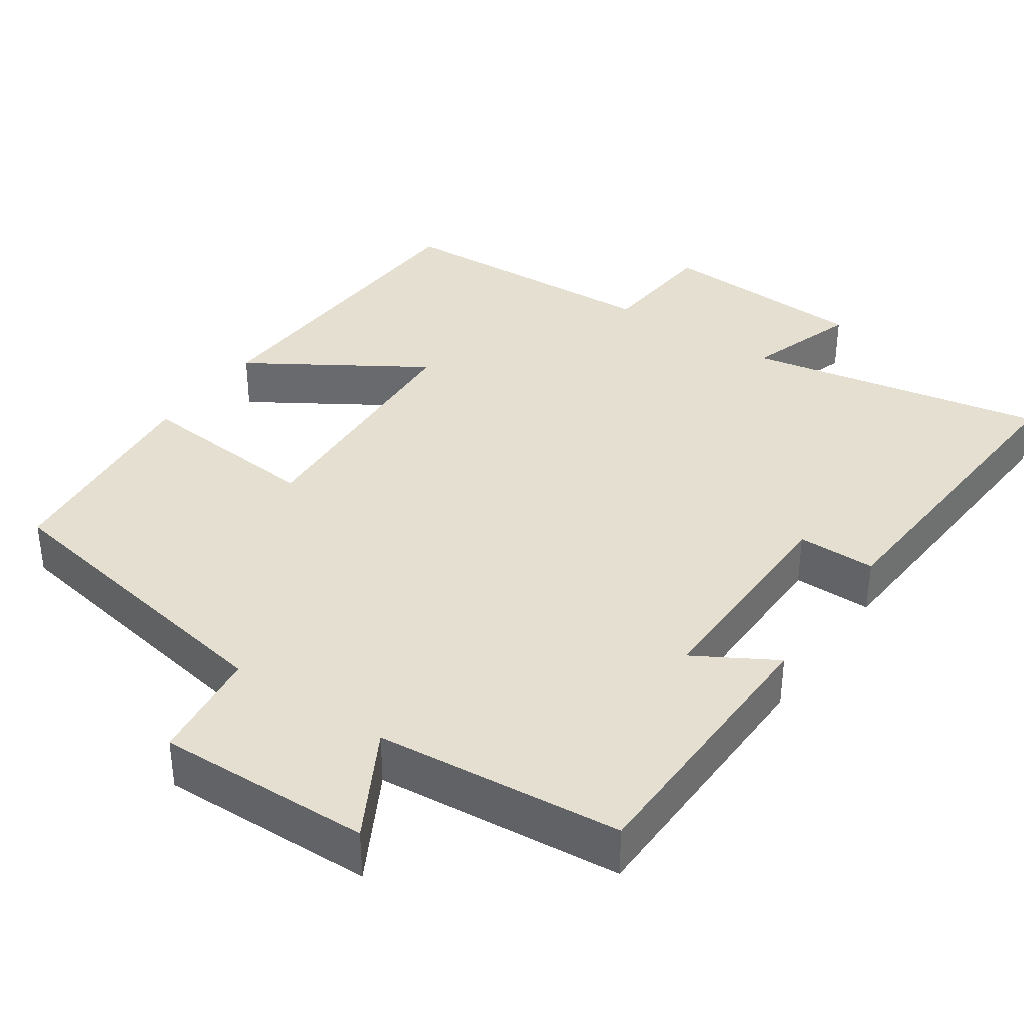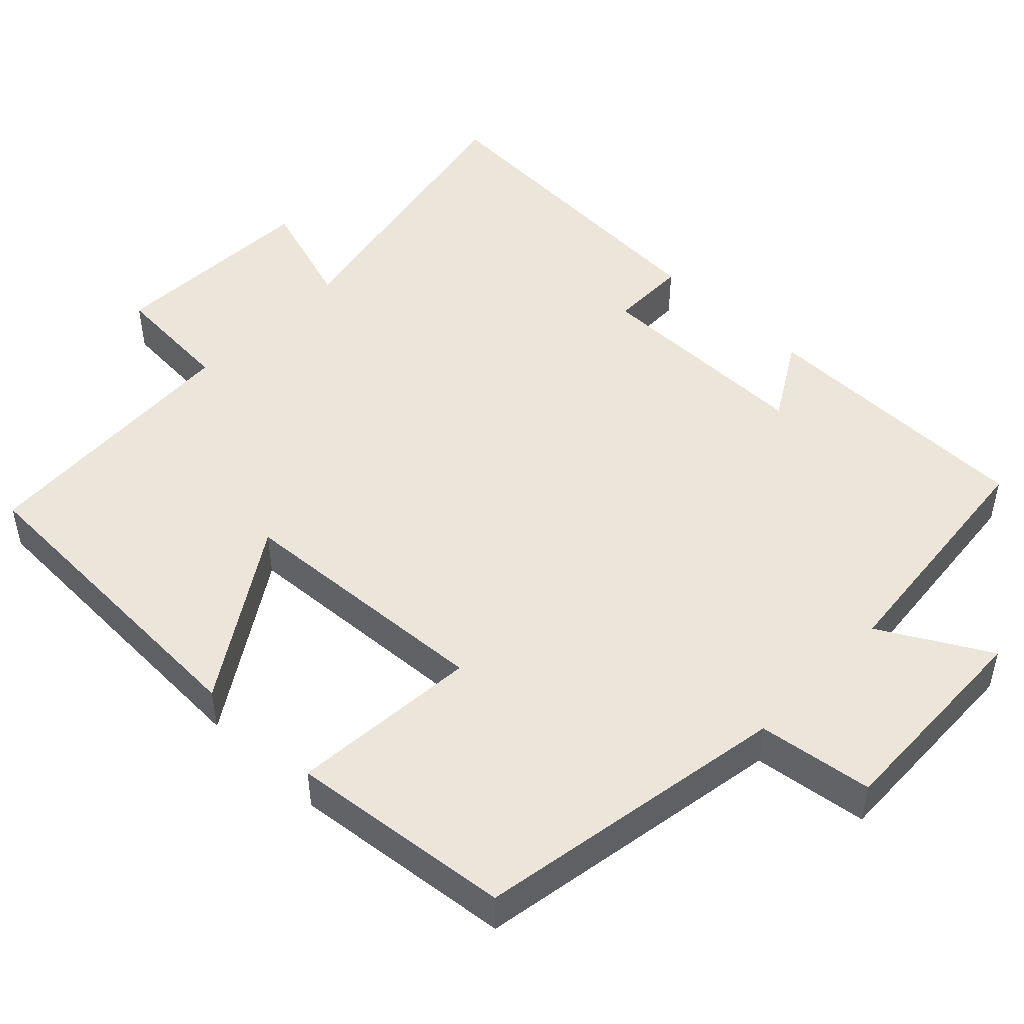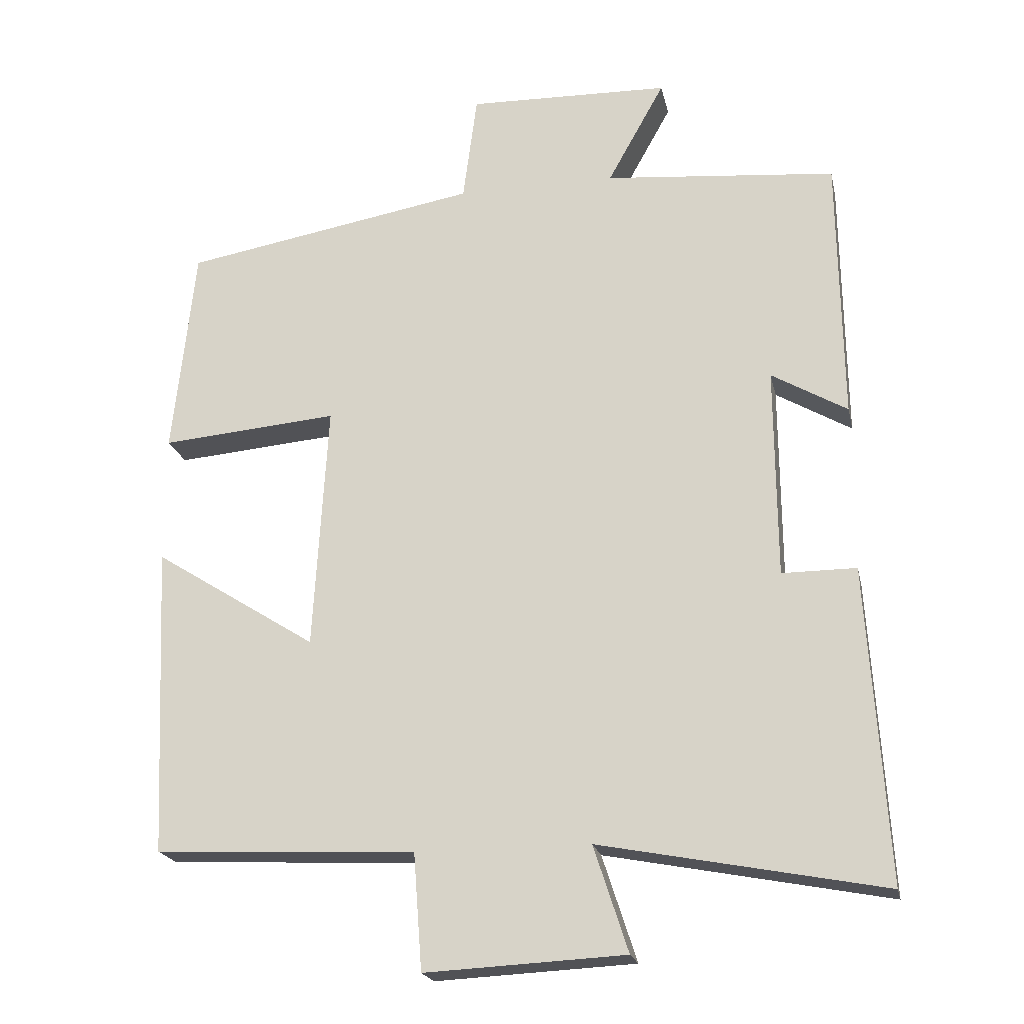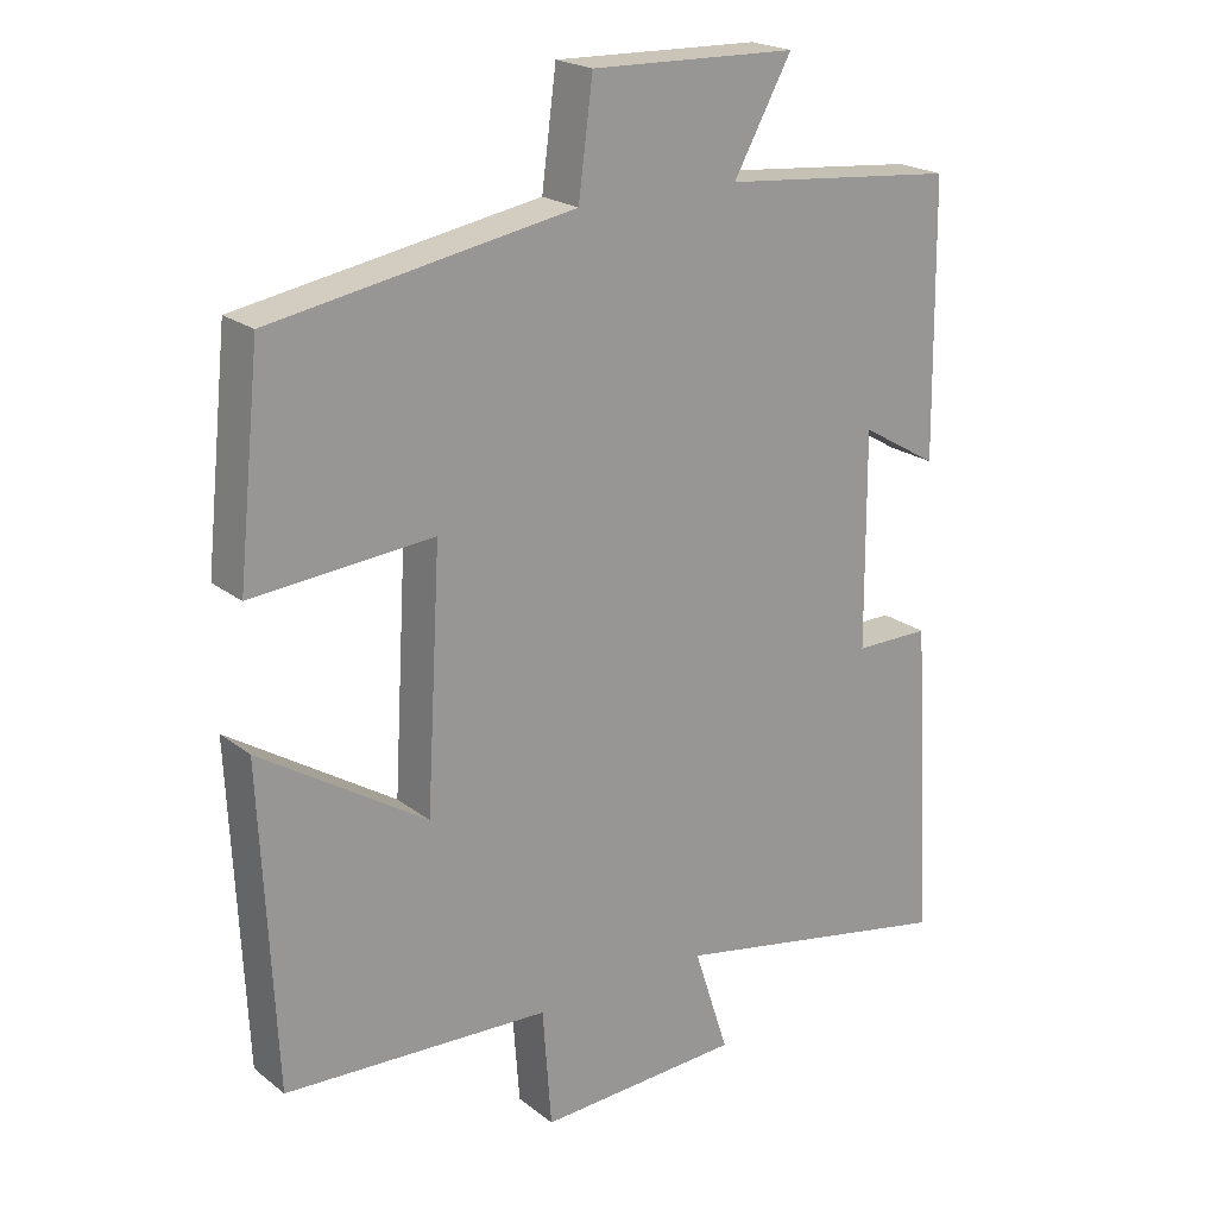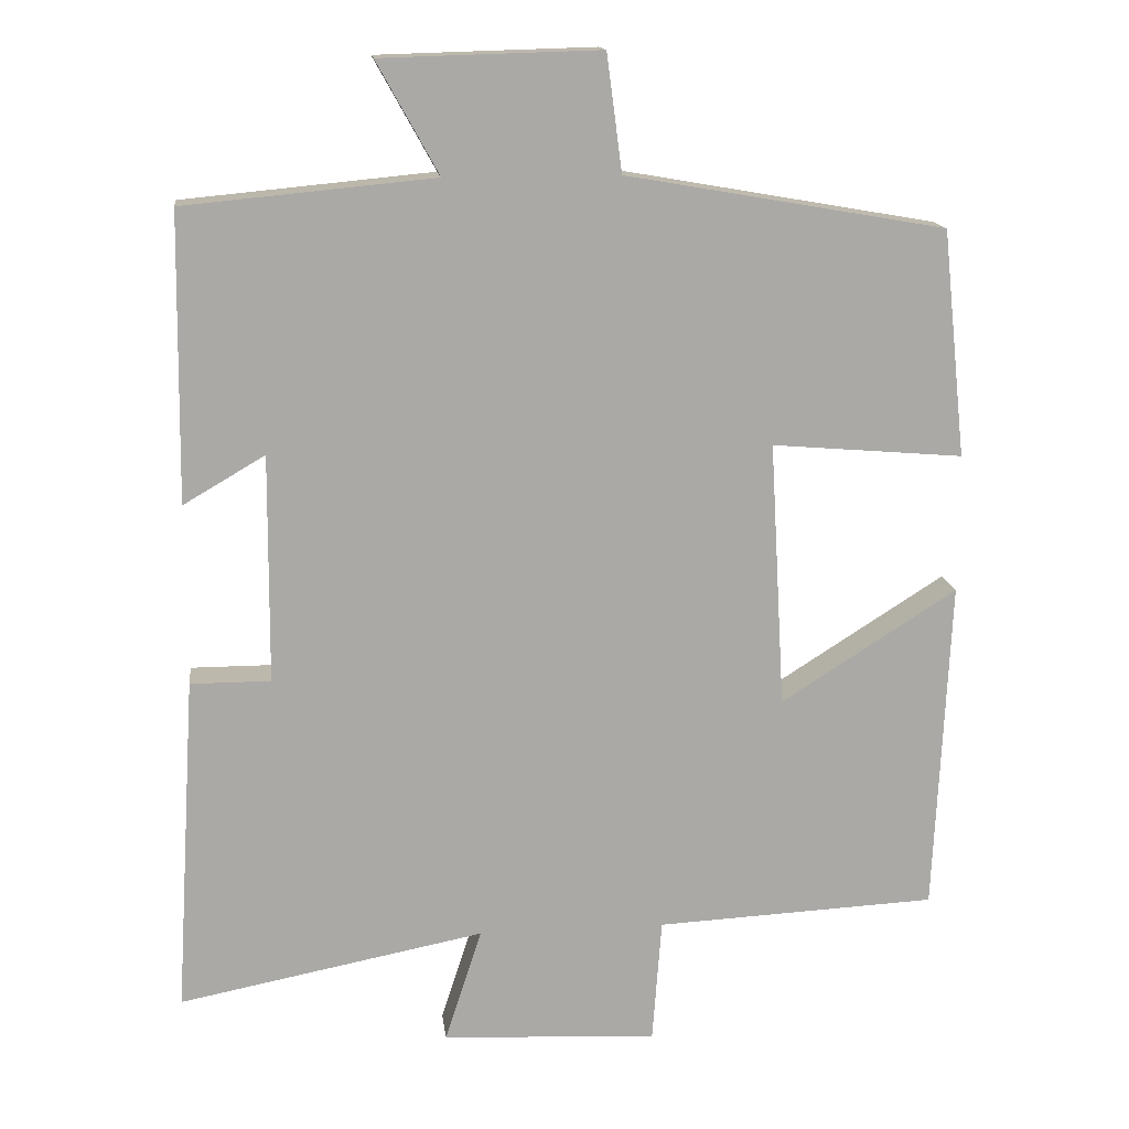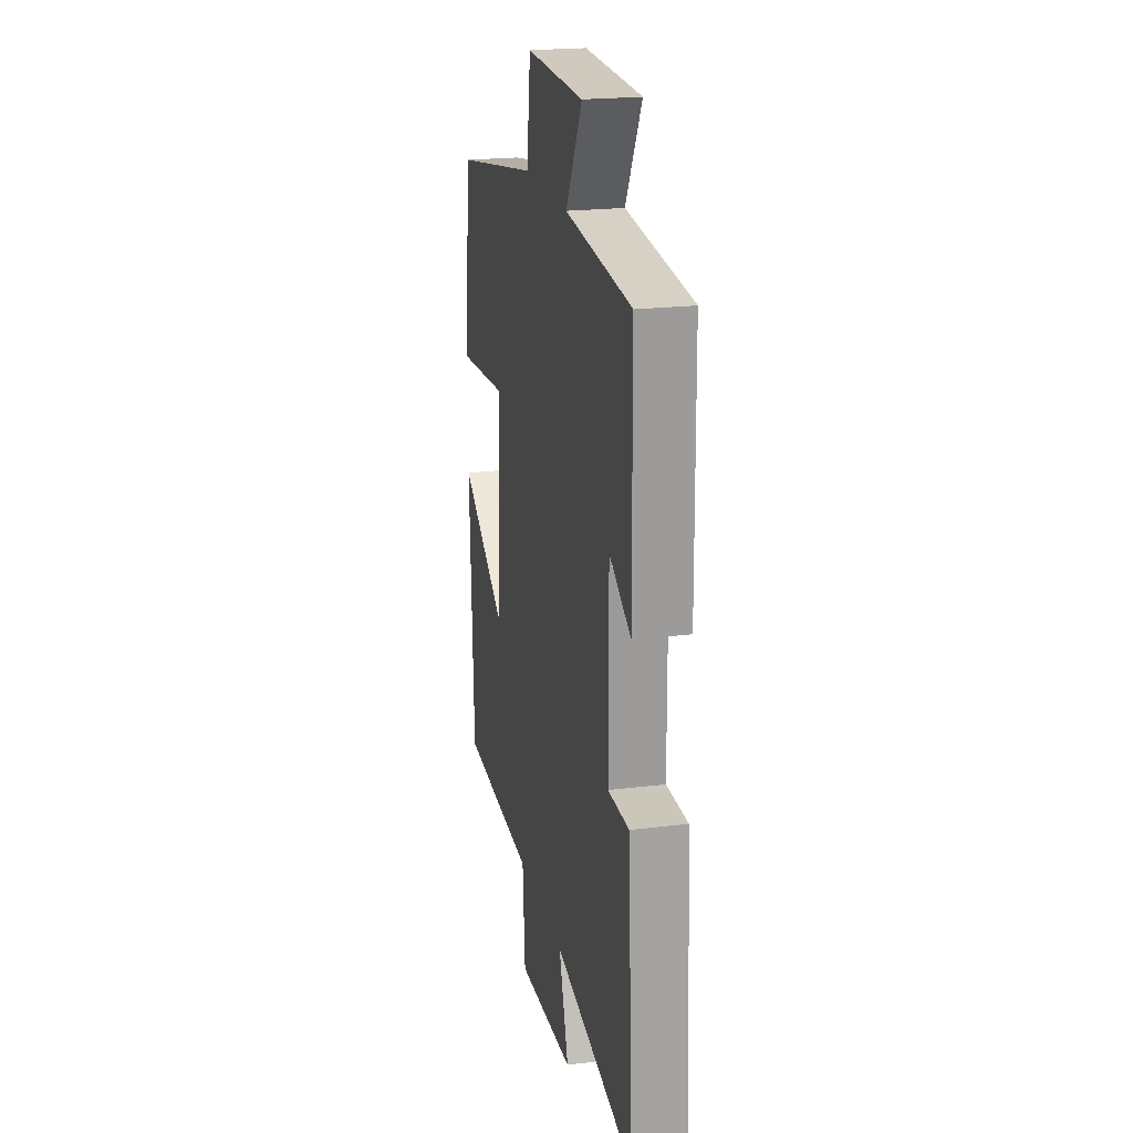
<metadata>
{"format":"obj","ext":"obj","renderer":"f3d","projection":"perspective","resolution":1024,"background":"white","views":[{"elev":36.6,"azim":34.7,"up":"+Y"},{"elev":48.4,"azim":-46.3,"up":"+Y"},{"elev":-20.9,"azim":12.1,"up":"+Z"},{"elev":21.2,"azim":-36.6,"up":"+Z"},{"elev":14.8,"azim":173.1,"up":"+Z"},{"elev":21.2,"azim":77.5,"up":"+Z"}]}
</metadata>
<code>
v -0.48 0.07 -0.482
v -0.5 0.07 -0.047
v -0.271 0.07 -0.192
v -0.251 0.07 0.154
v -0.5 0.07 0.133
v -0.469 0.07 0.428
v -0.054 0.07 0.5
v -0.034 0.07 0.652
v 0.25 0.07 0.644
v 0.17 0.07 0.5
v 0.495 0.07 0.469
v 0.5 0.07 0.096
v 0.394 0.07 0.158
v 0.396 0.07 -0.138
v 0.5 0.07 -0.138
v 0.527 0.07 -0.577
v 0.13 0.07 -0.5
v 0.178 0.07 -0.648
v -0.102 0.07 -0.662
v -0.114 0.07 -0.5
v -0.48 0 -0.482
v -0.5 0 -0.047
v -0.271 0 -0.192
v -0.251 0 0.154
v -0.5 0 0.133
v -0.469 0 0.428
v -0.054 0 0.5
v -0.034 0 0.652
v 0.25 0 0.644
v 0.17 0 0.5
v 0.495 0 0.469
v 0.5 0 0.096
v 0.394 0 0.158
v 0.396 0 -0.138
v 0.5 0 -0.138
v 0.527 0 -0.577
v 0.13 0 -0.5
v 0.178 0 -0.648
v -0.102 0 -0.662
v -0.114 0 -0.5
f 17 18 19 20
f 1 2 3
f 20 1 3
f 17 20 3
f 16 17 3
f 15 16 3
f 14 15 3
f 13 14 3 4
f 10 11 12 13
f 10 13 4
f 7 8 9 10
f 6 7 10
f 5 6 10
f 4 5 10
f 40 39 38 37
f 23 22 21
f 23 21 40
f 23 40 37
f 23 37 36
f 23 36 35
f 23 35 34
f 24 23 34 33
f 33 32 31 30
f 24 33 30
f 30 29 28 27
f 30 27 26
f 30 26 25
f 30 25 24
f 1 21 22 2
f 2 22 23 3
f 3 23 24 4
f 4 24 25 5
f 5 25 26 6
f 6 26 27 7
f 7 27 28 8
f 8 28 29 9
f 9 29 30 10
f 10 30 31 11
f 11 31 32 12
f 12 32 33 13
f 13 33 34 14
f 14 34 35 15
f 15 35 36 16
f 16 36 37 17
f 17 37 38 18
f 18 38 39 19
f 19 39 40 20
f 20 40 21 1

</code>
